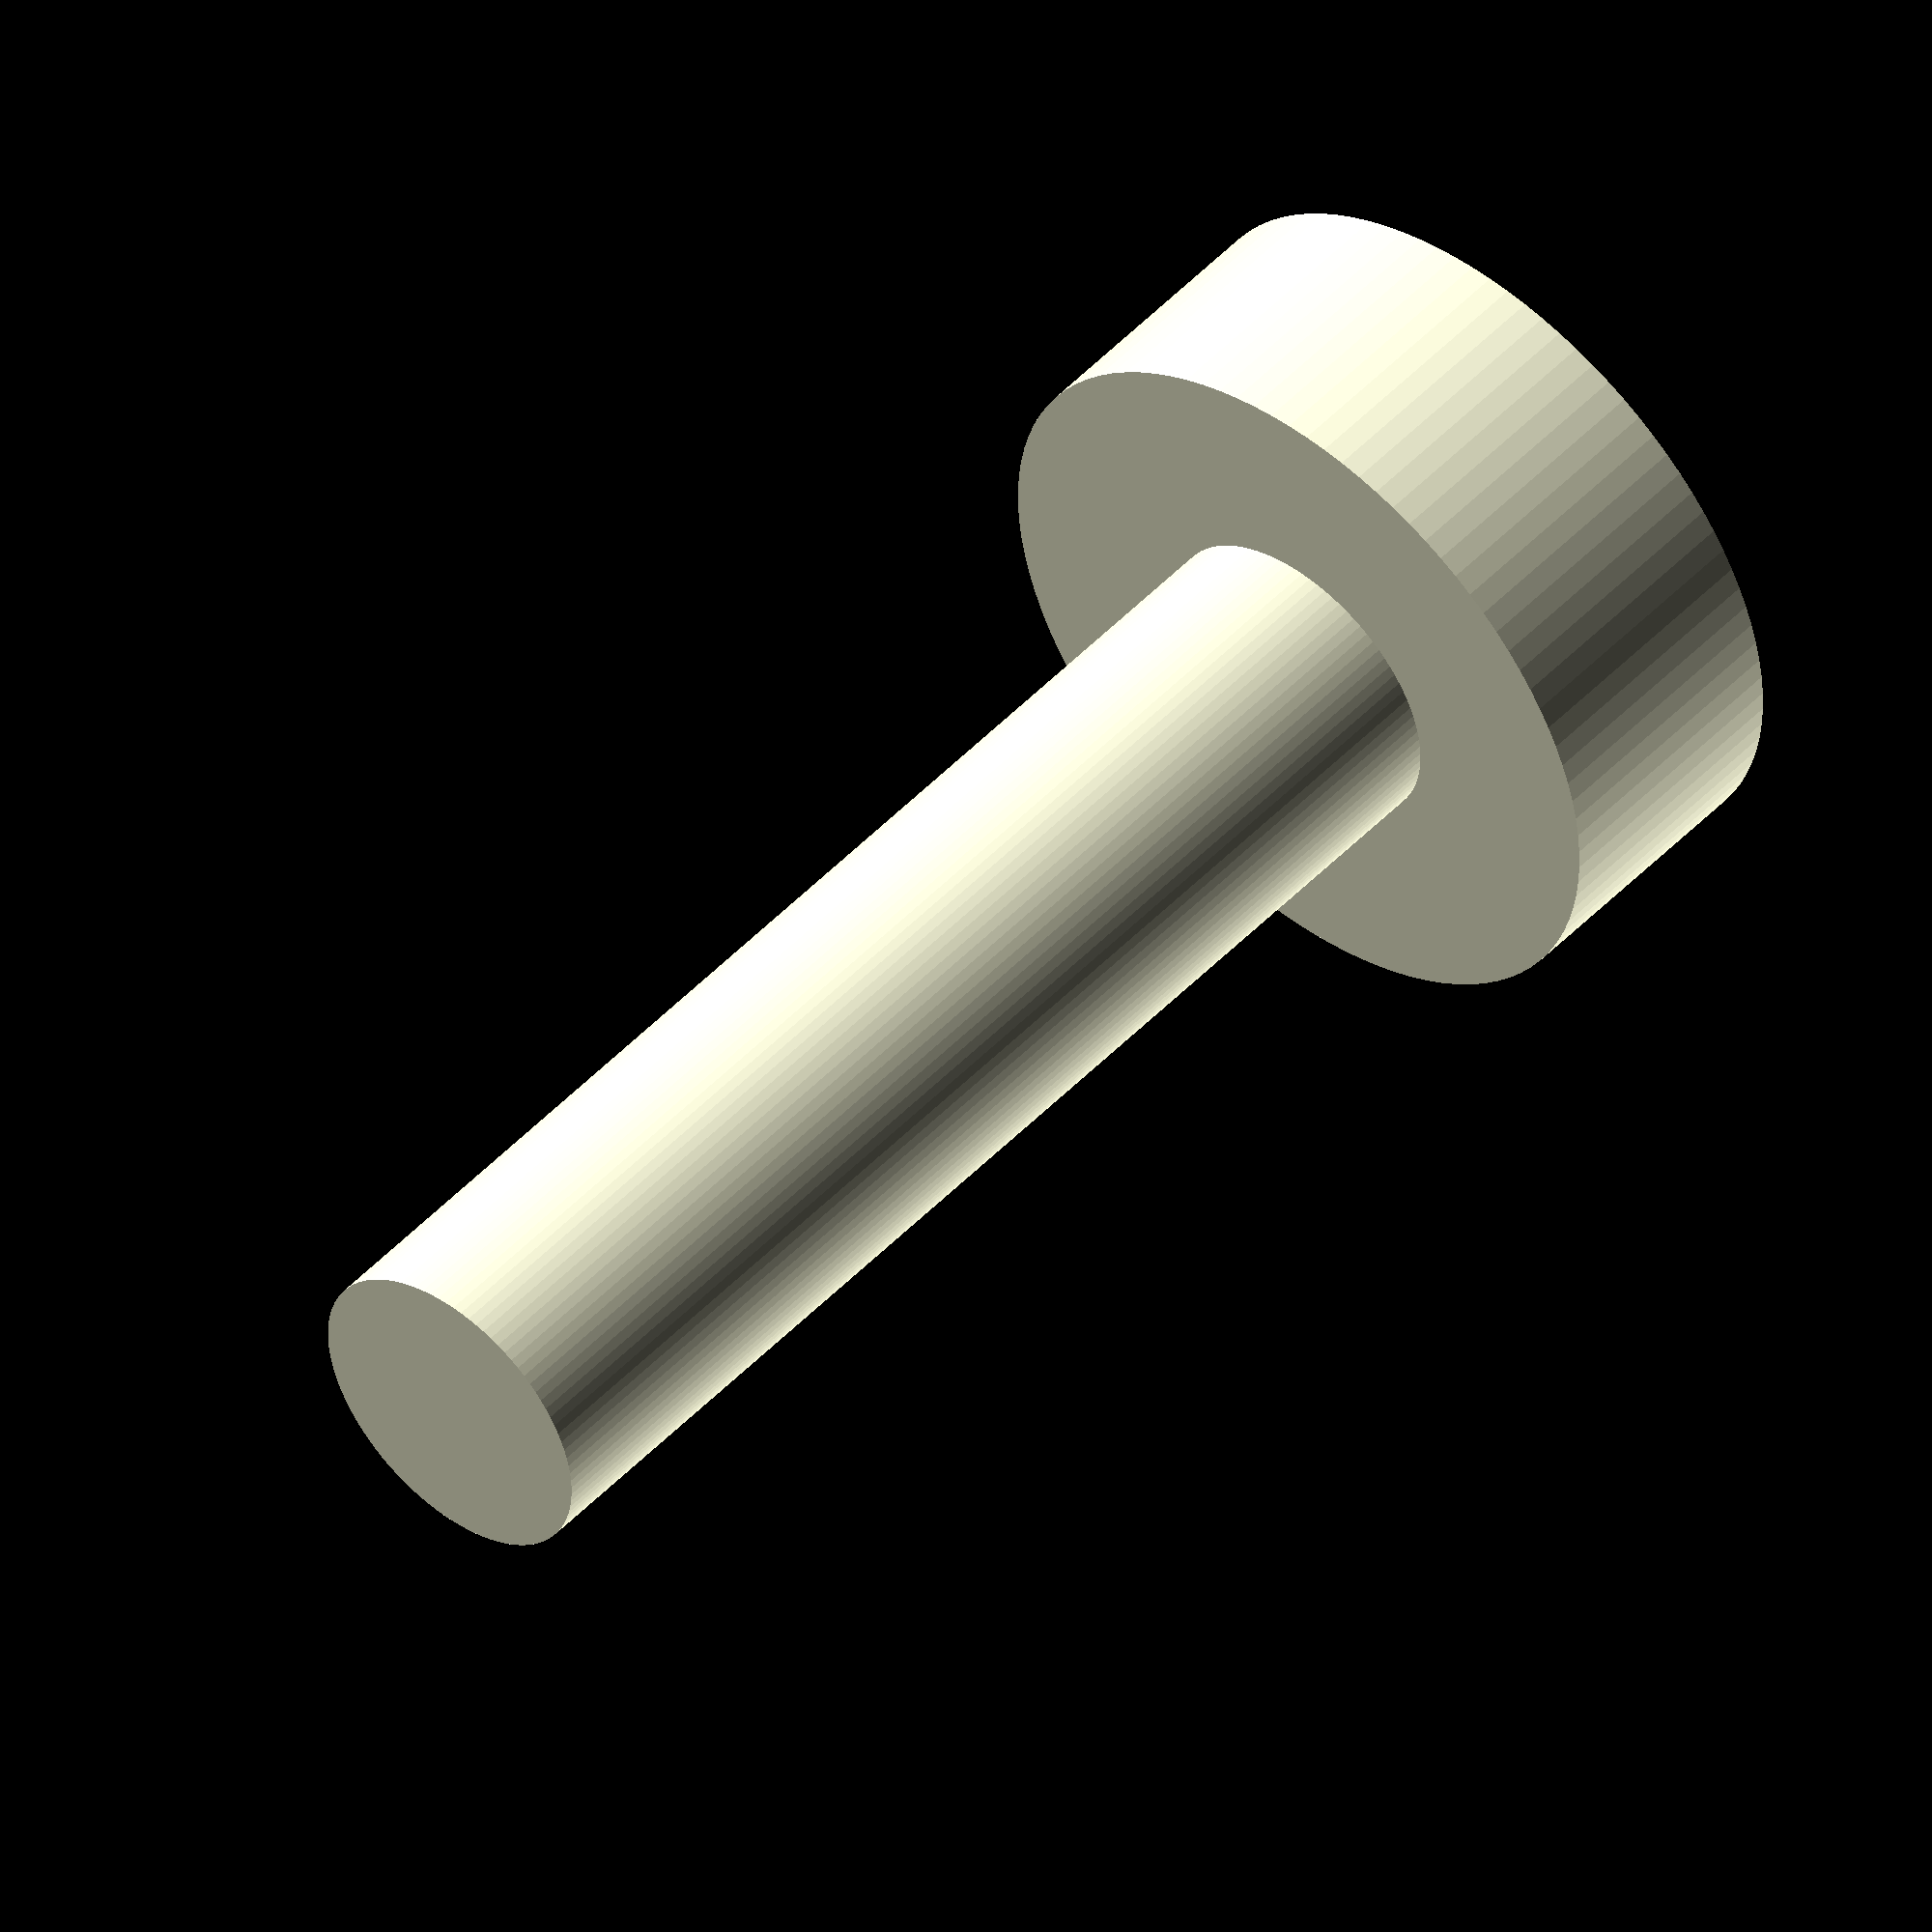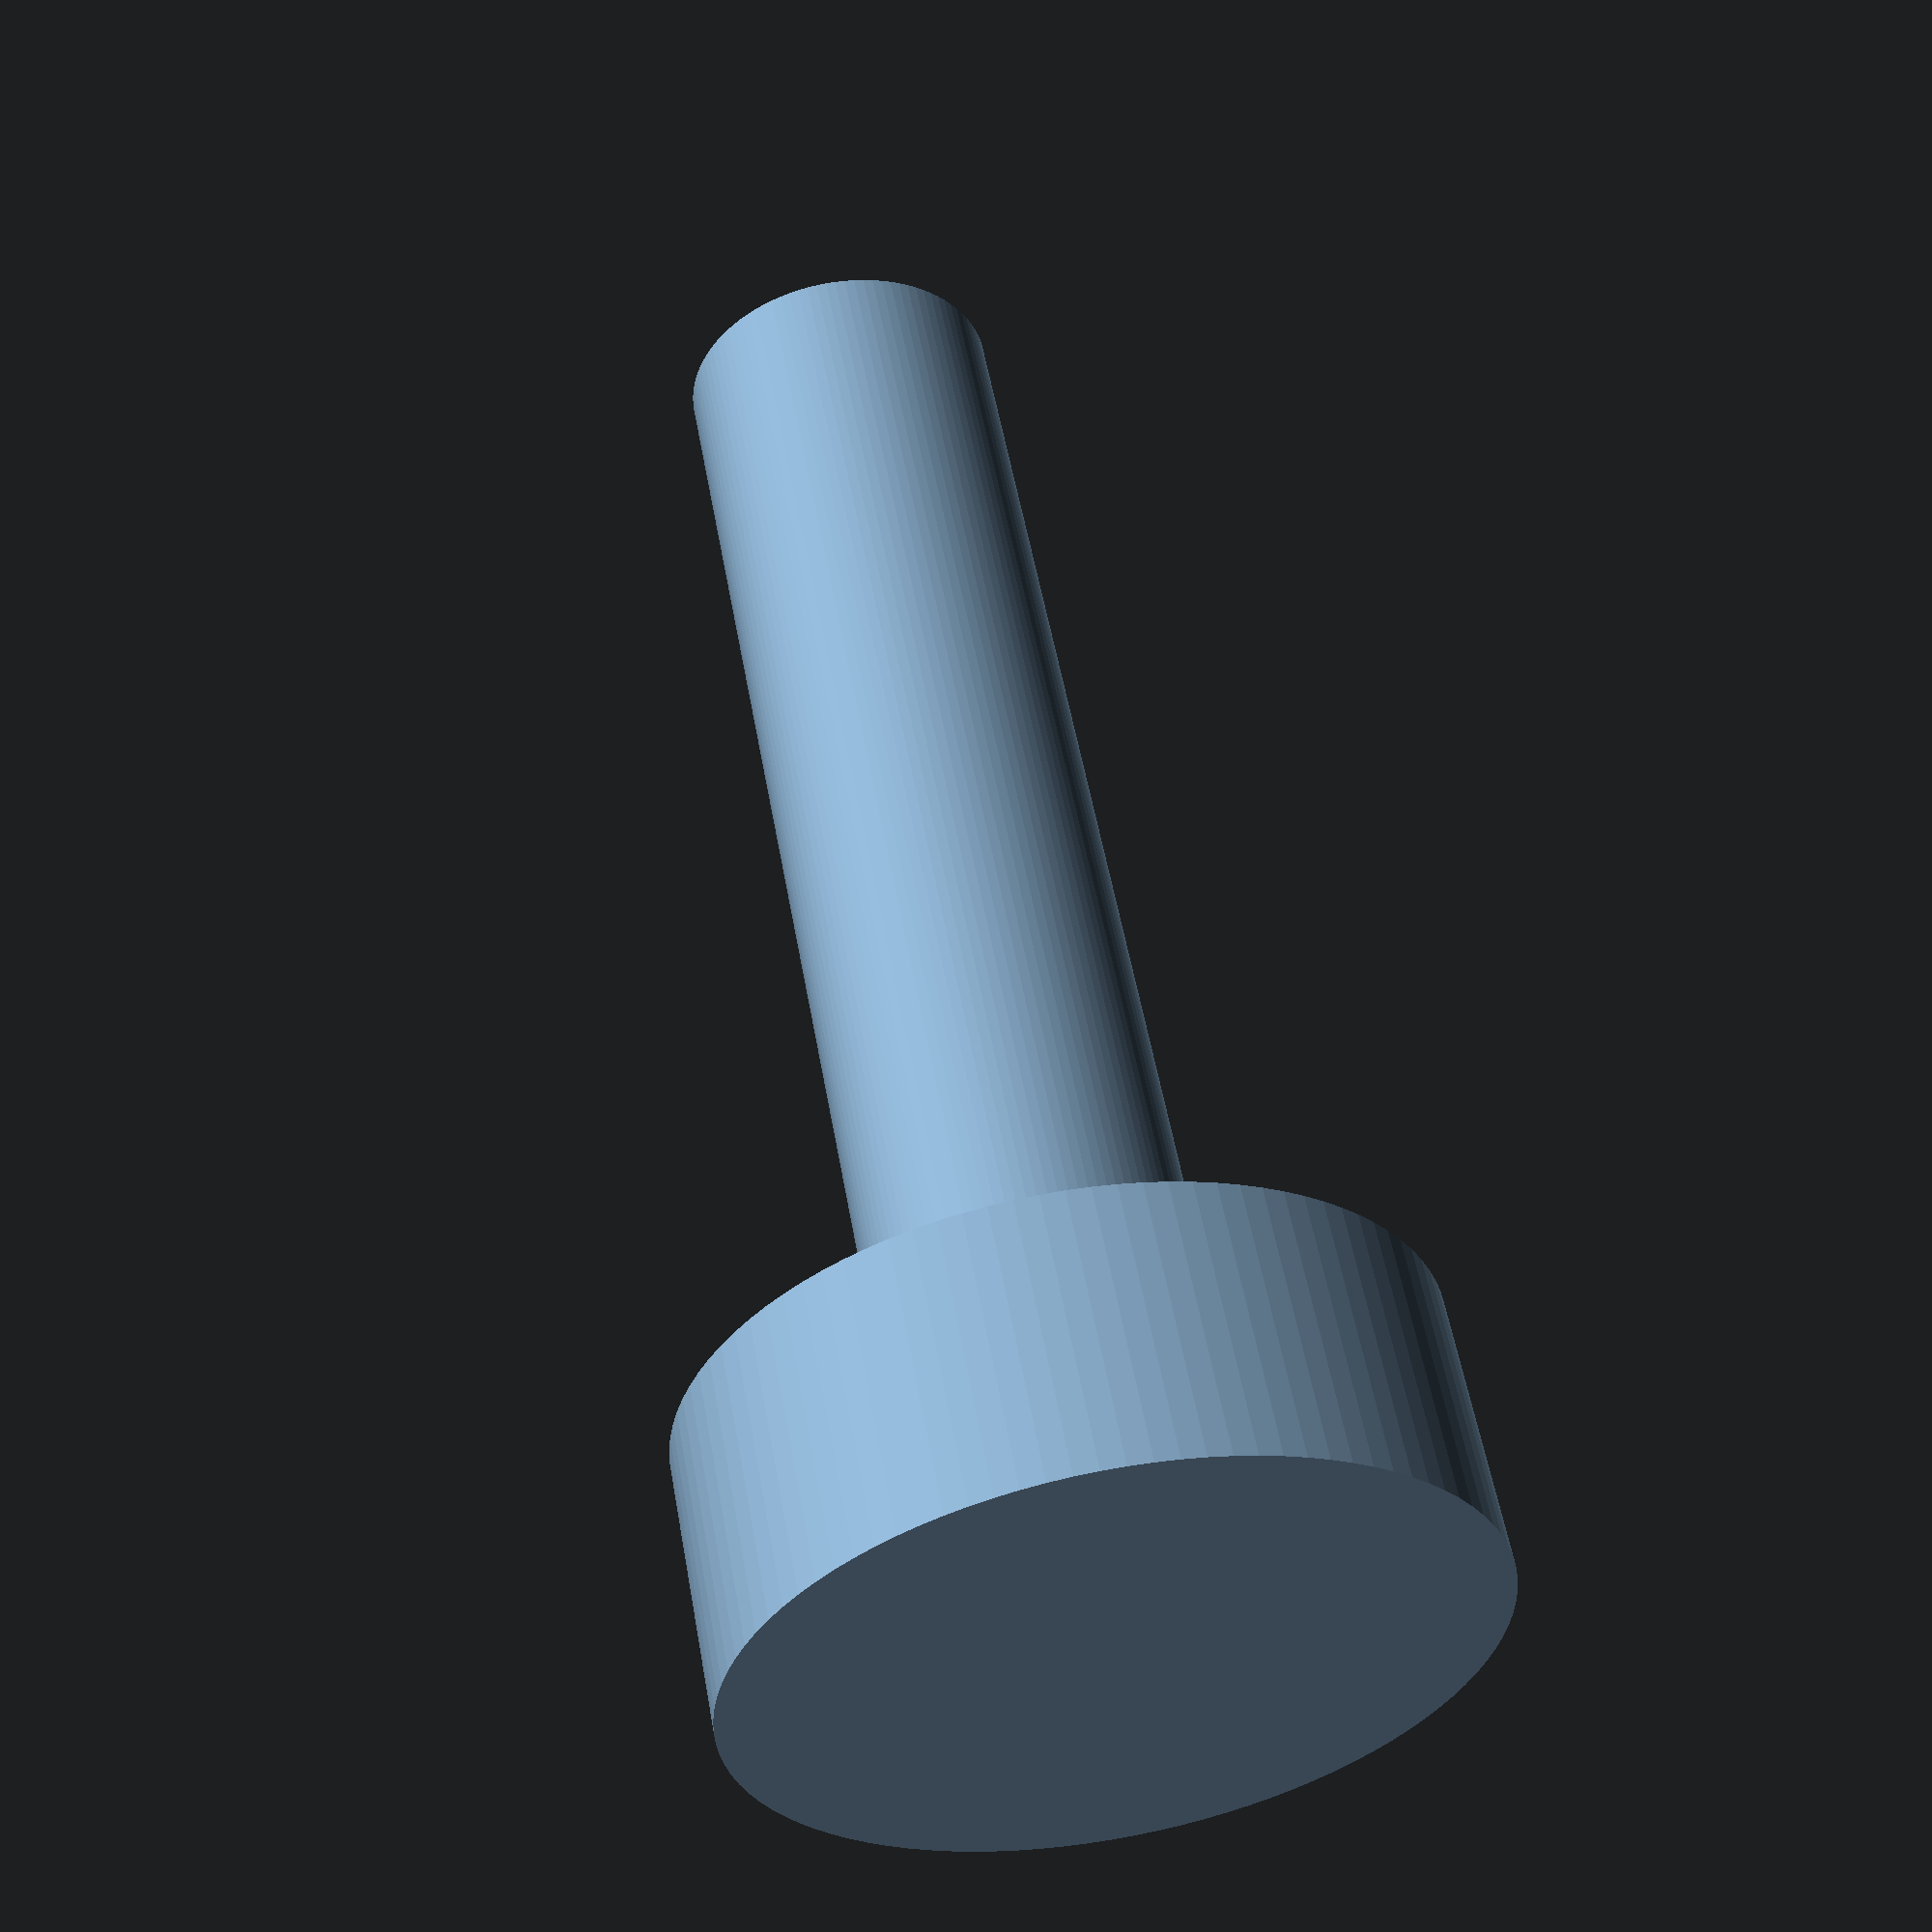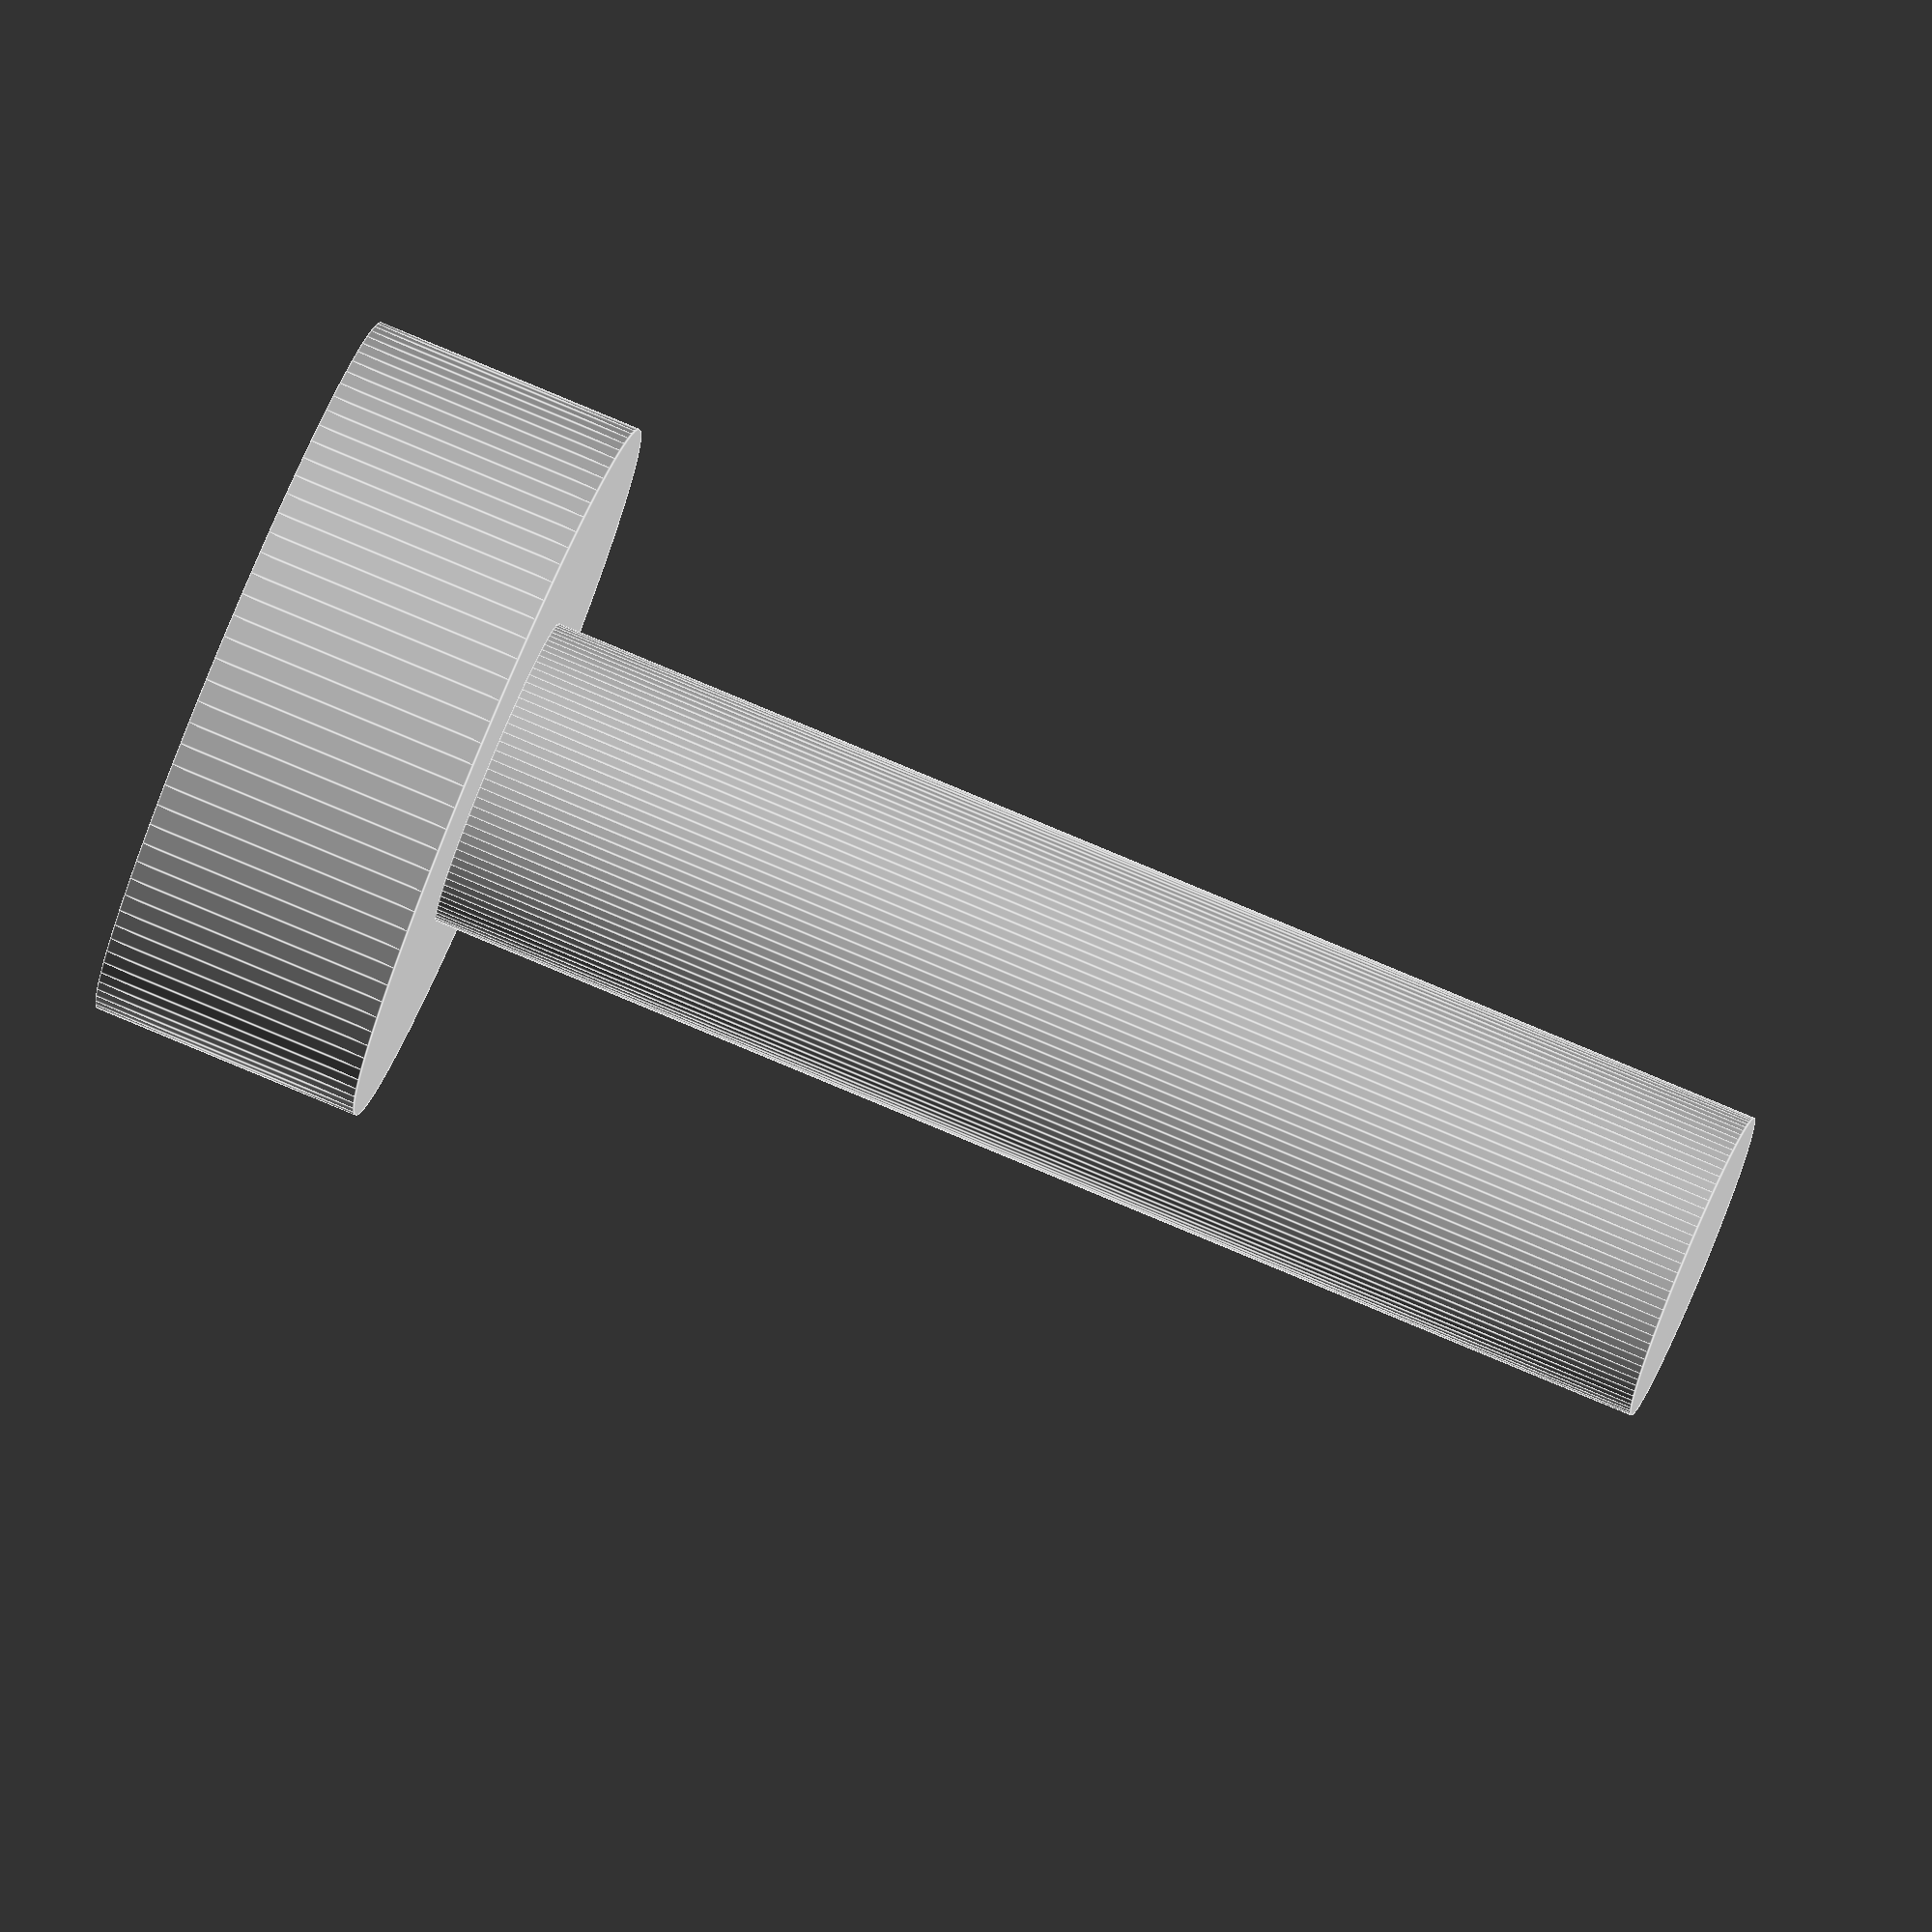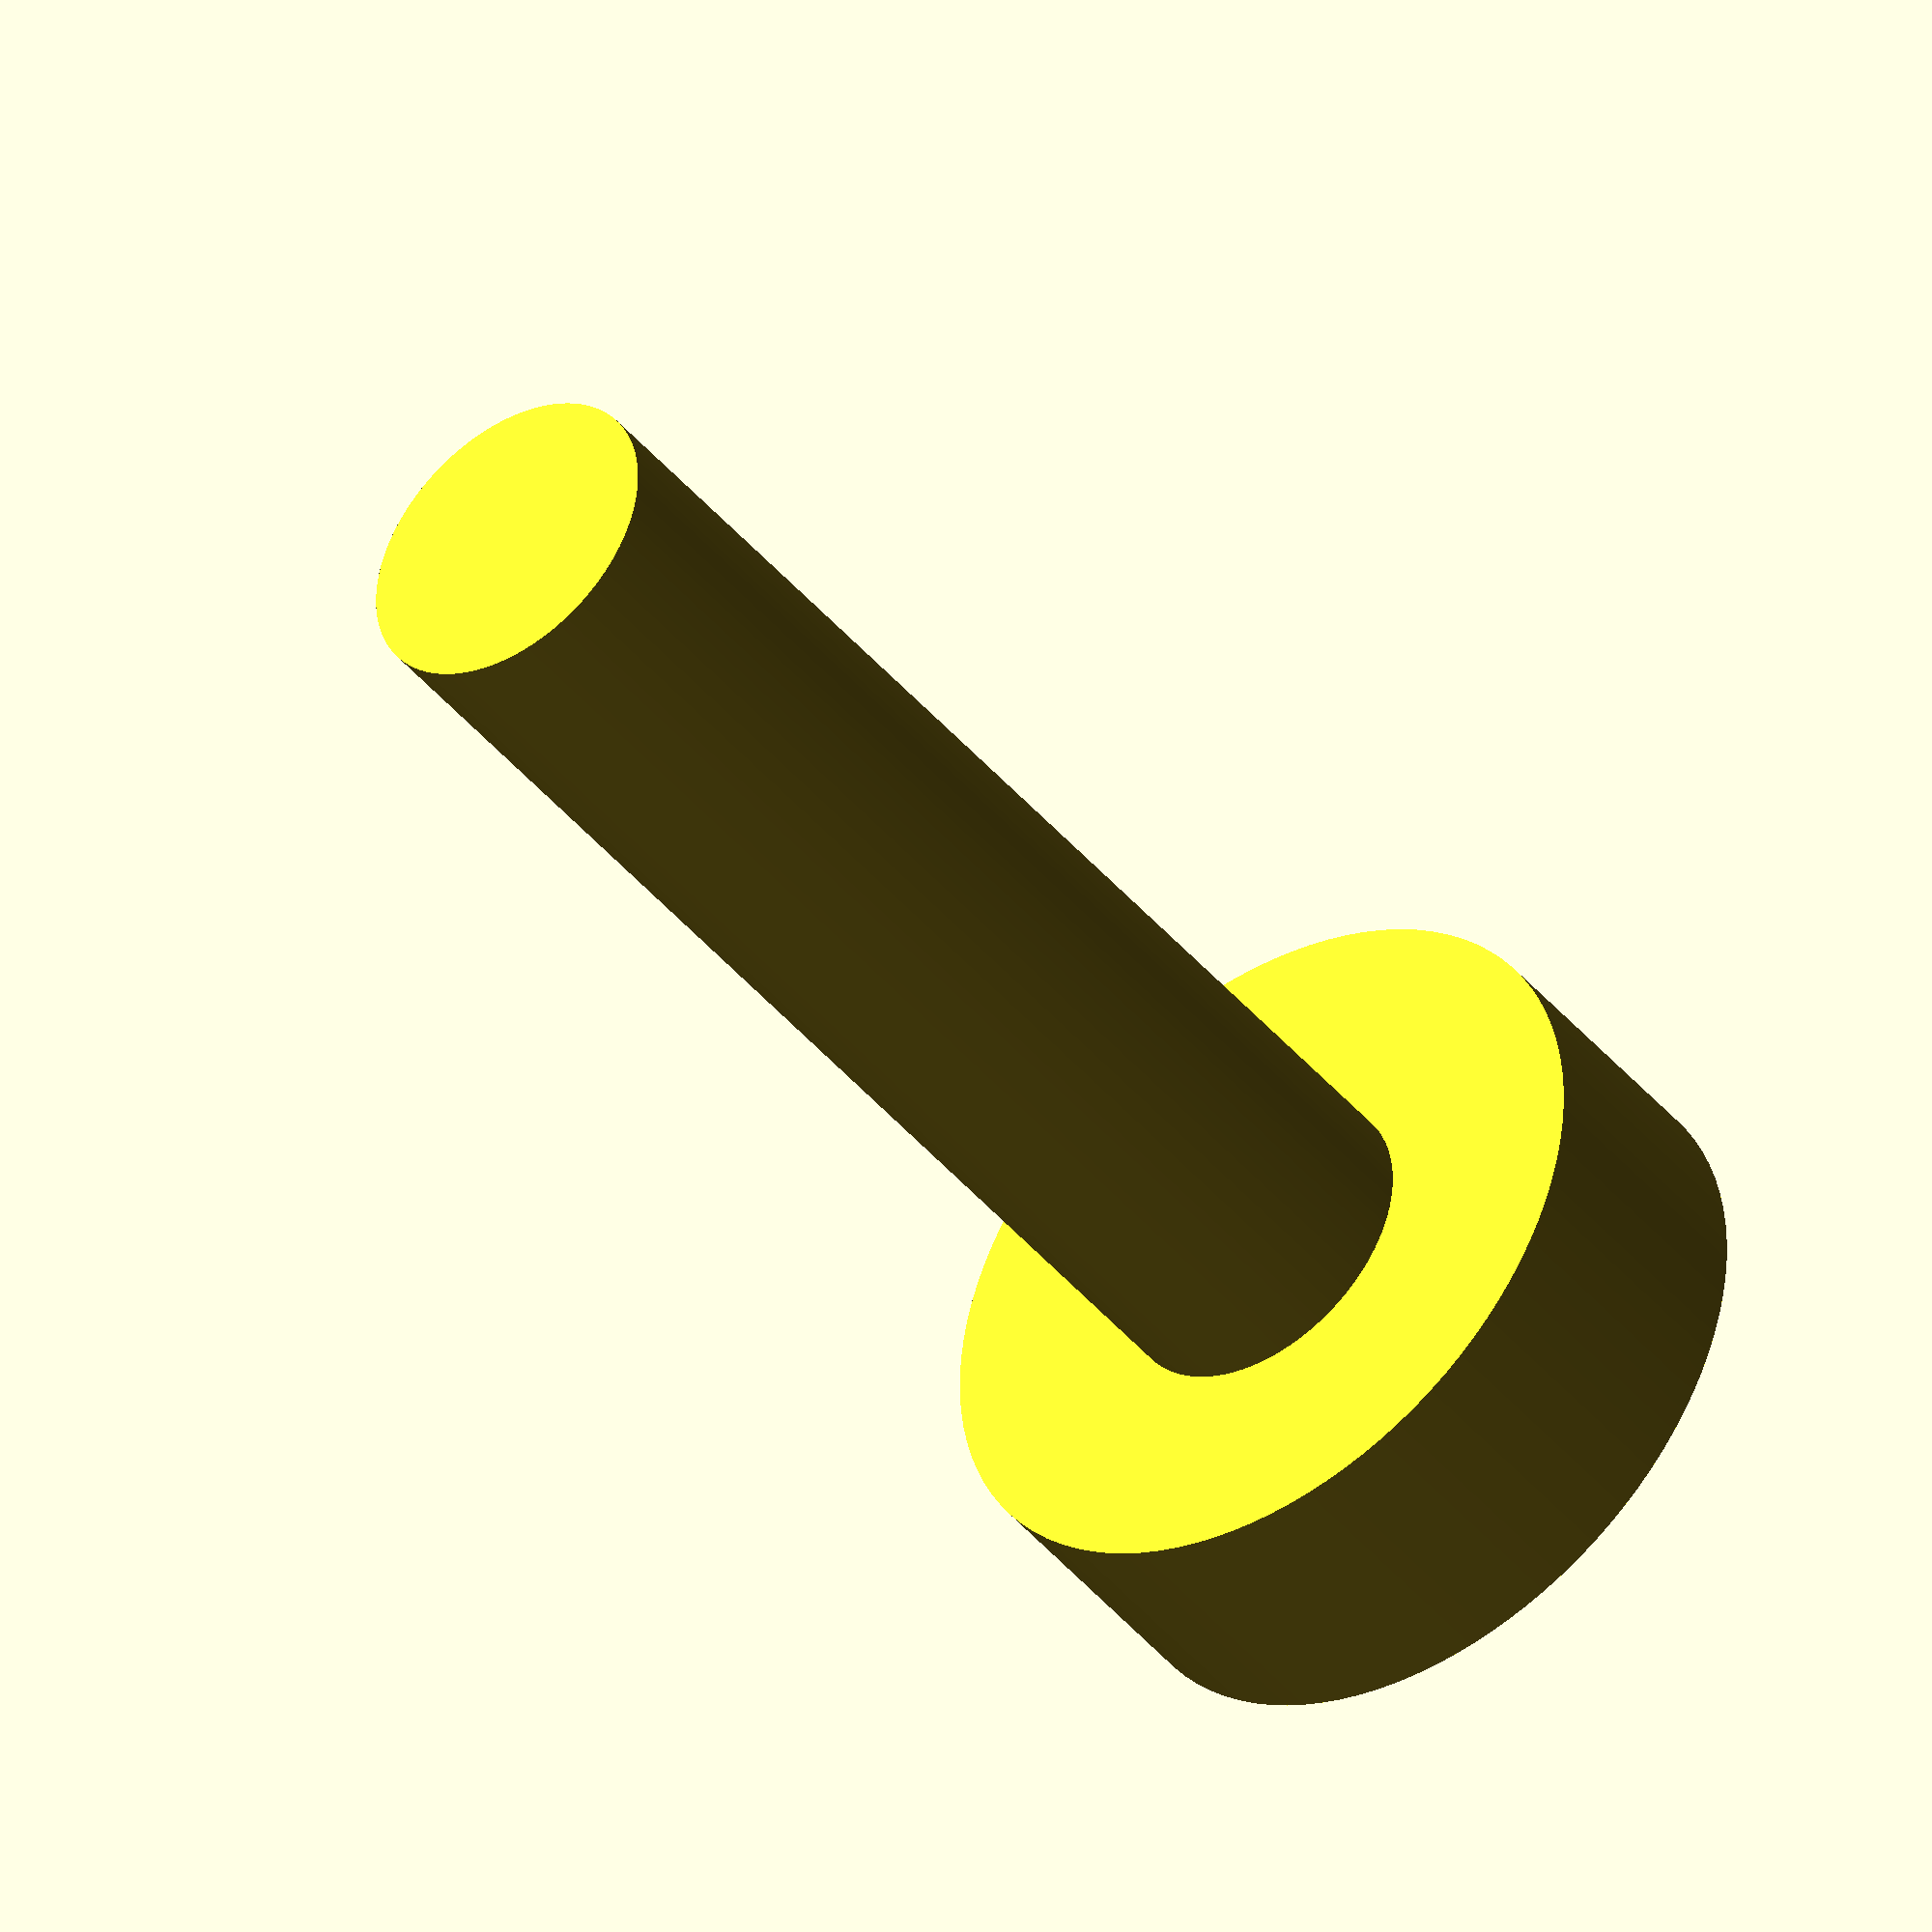
<openscad>
//this is the small servo motor screw.
$fn=100;

function MSheaddiam()=5.3;
function MSheadheight()=2;
function MSthreaddiam()=2.7;
function MSthreadheight()=9.25;

module MotorScrew(3dPrinterTolerance){
	union(){
		cylinder(r=MSthreaddiam()/2-3dPrinterTolerance/2, h=MSthreadheight());	//the threads
		translate([0,0,MSthreadheight()]){
			cylinder(r=MSheaddiam()/2, h=MSheadheight());	//the head
		}
	}
}

MotorScrew(.4);
</openscad>
<views>
elev=131.5 azim=34.4 roll=319.1 proj=o view=wireframe
elev=305.0 azim=136.5 roll=349.9 proj=p view=wireframe
elev=100.2 azim=225.8 roll=67.2 proj=o view=edges
elev=221.8 azim=286.0 roll=324.4 proj=o view=solid
</views>
